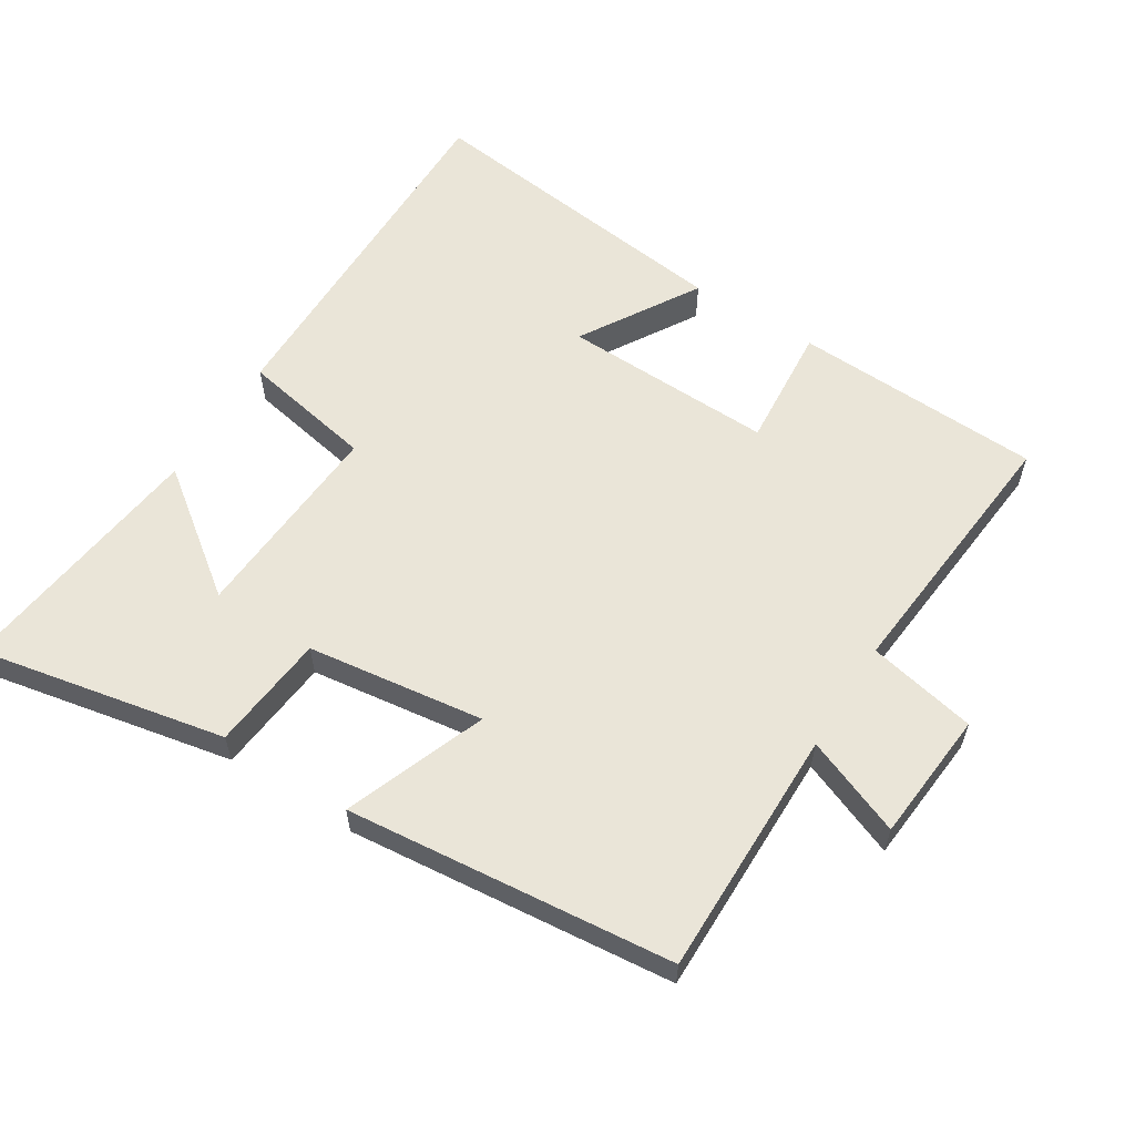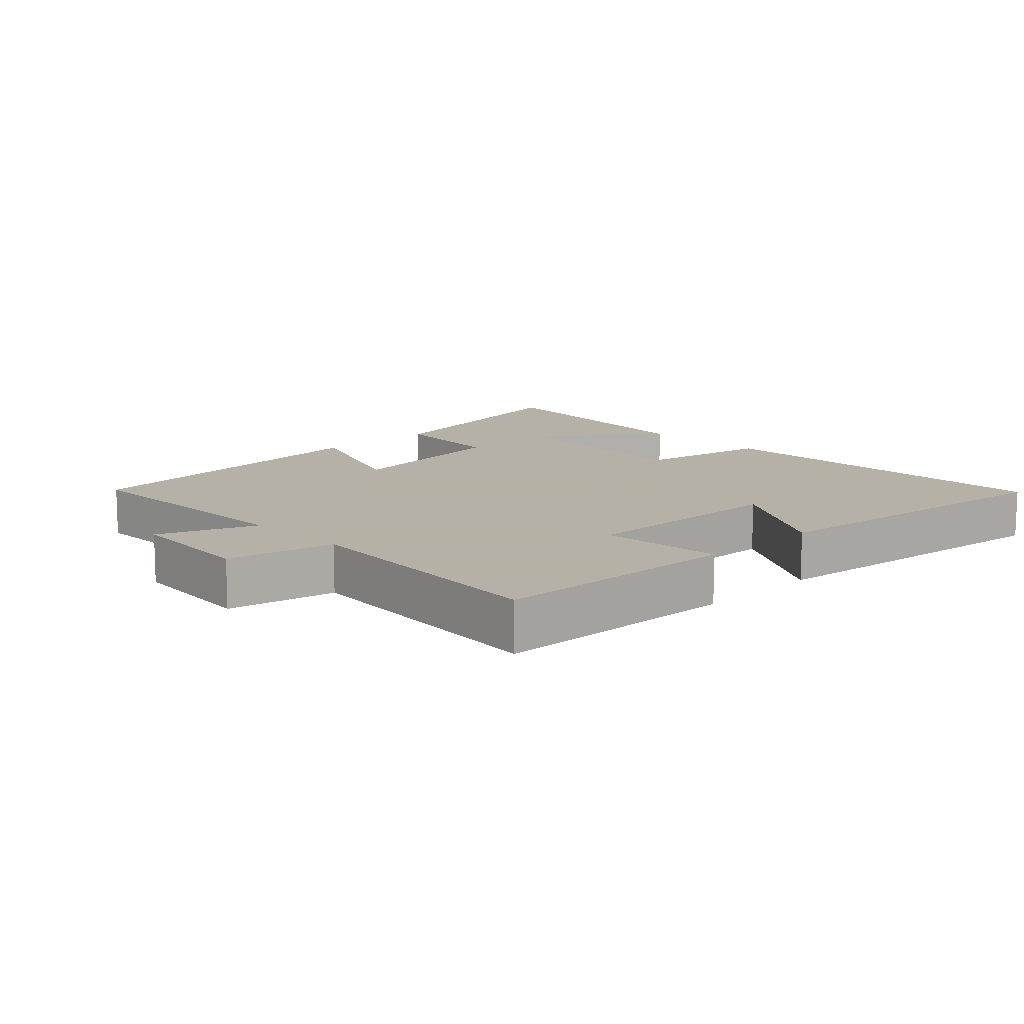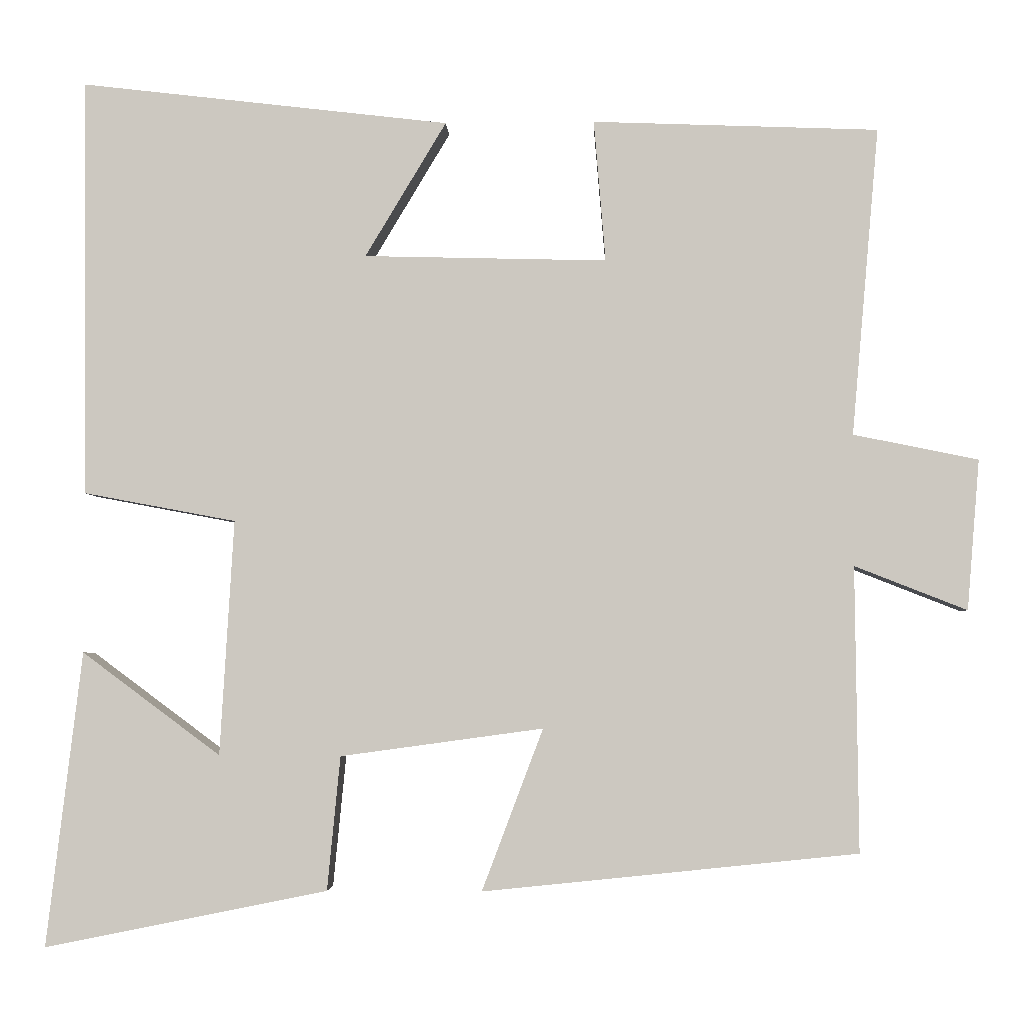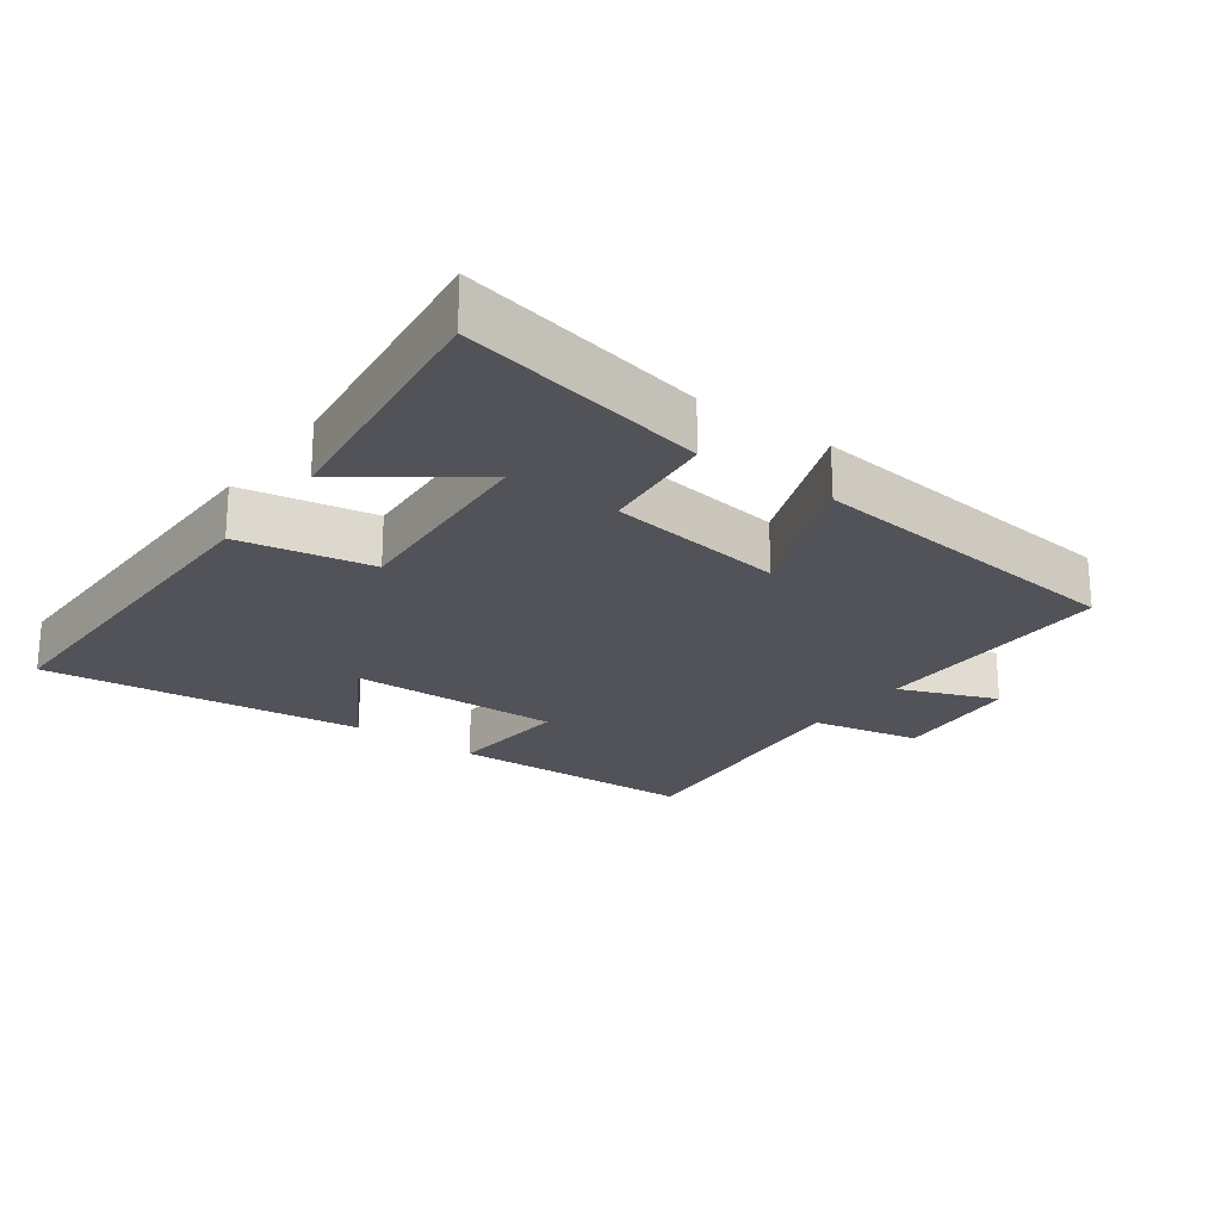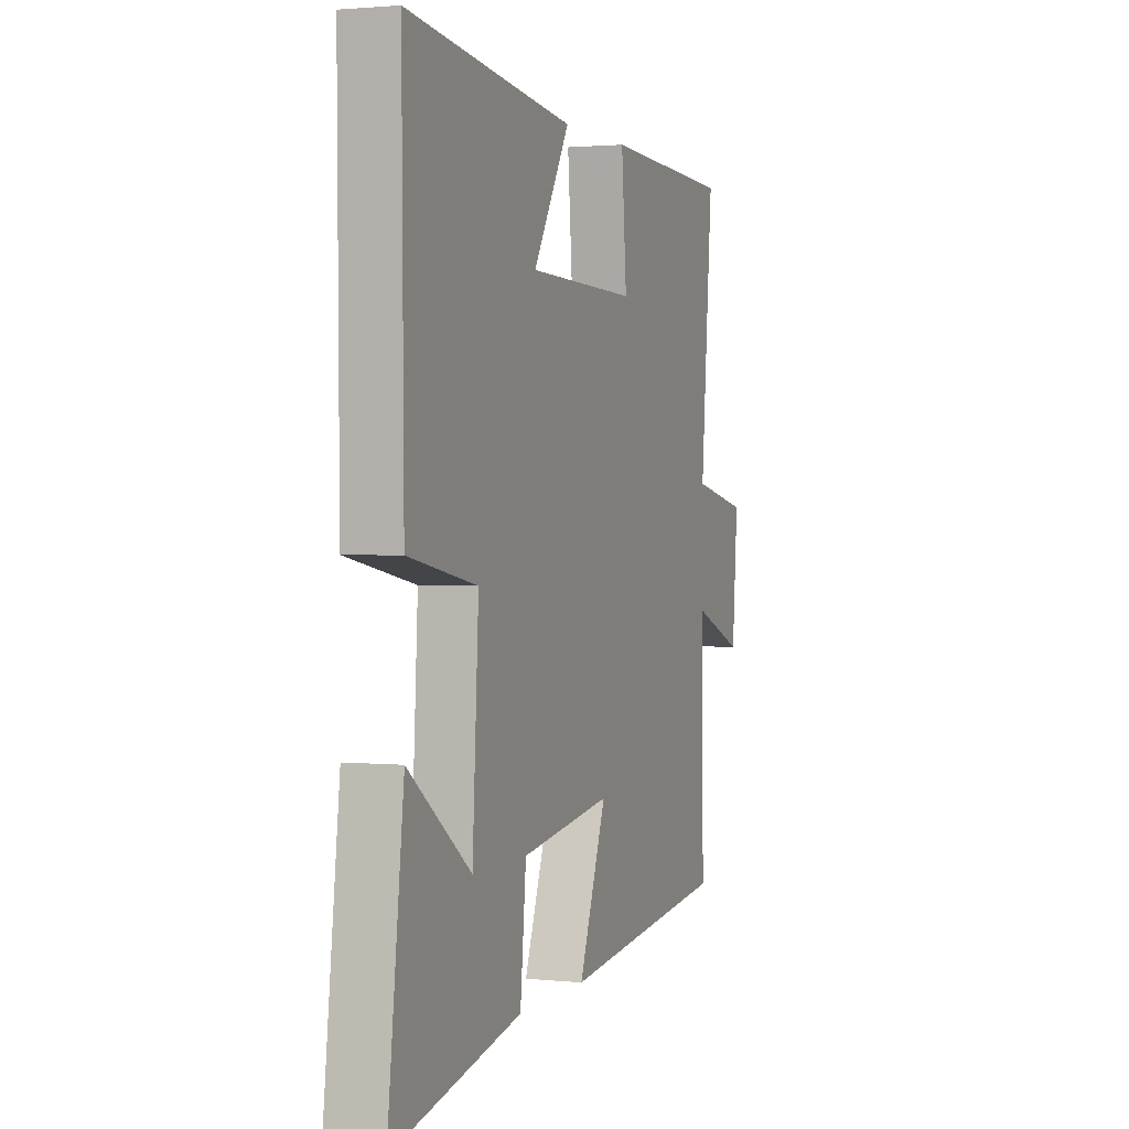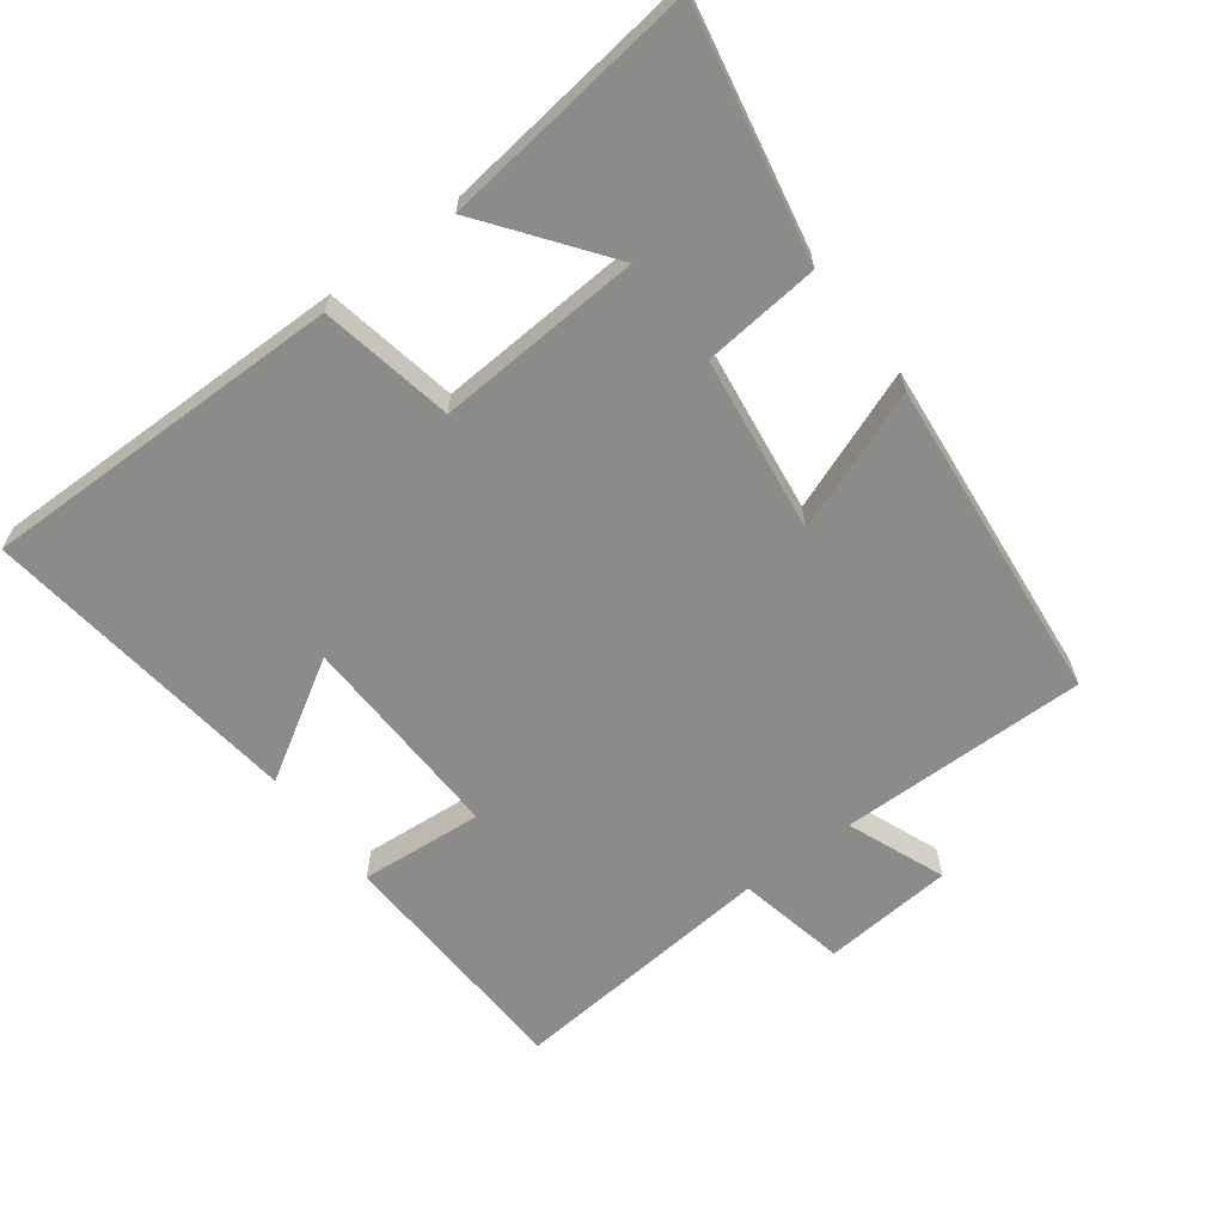
<metadata>
{"format":"obj","ext":"obj","renderer":"f3d","projection":"perspective","resolution":1024,"background":"white","views":[{"elev":59.2,"azim":-147.7,"up":"+Y"},{"elev":12.1,"azim":-44.2,"up":"+Y"},{"elev":-3.4,"azim":-177.6,"up":"+Z"},{"elev":-22.7,"azim":143.9,"up":"+Y"},{"elev":1.6,"azim":110.1,"up":"+Z"},{"elev":-63.7,"azim":127.1,"up":"+Y"}]}
</metadata>
<code>
v 0.546 0.07 -0.574
v 0.18 0.07 -0.5
v 0.163 0.07 -0.327
v -0.099 0.07 -0.291
v -0.02 0.07 -0.5
v -0.504 0.07 -0.45
v -0.5 0.07 -0.082
v -0.645 0.07 -0.139
v -0.661 0.07 0.055
v -0.5 0.07 0.088
v -0.535 0.07 0.486
v -0.166 0.07 0.5
v -0.181 0.07 0.317
v 0.133 0.07 0.325
v 0.028 0.07 0.5
v 0.505 0.07 0.556
v 0.5 0.07 0.015
v 0.303 0.07 -0.022
v 0.321 0.07 -0.326
v 0.5 0.07 -0.193
v 0.546 0 -0.574
v 0.18 0 -0.5
v 0.163 0 -0.327
v -0.099 0 -0.291
v -0.02 0 -0.5
v -0.504 0 -0.45
v -0.5 0 -0.082
v -0.645 0 -0.139
v -0.661 0 0.055
v -0.5 0 0.088
v -0.535 0 0.486
v -0.166 0 0.5
v -0.181 0 0.317
v 0.133 0 0.325
v 0.028 0 0.5
v 0.505 0 0.556
v 0.5 0 0.015
v 0.303 0 -0.022
v 0.321 0 -0.326
v 0.5 0 -0.193
f 19 20 1 2
f 18 19 2 3
f 16 17 18
f 16 18 3 4
f 14 15 16
f 14 16 4
f 13 14 4
f 10 11 12 13
f 10 13 4
f 7 8 9 10
f 7 10 4 5
f 5 6 7
f 22 21 40 39
f 23 22 39 38
f 38 37 36
f 24 23 38 36
f 36 35 34
f 24 36 34
f 24 34 33
f 33 32 31 30
f 24 33 30
f 30 29 28 27
f 25 24 30 27
f 27 26 25
f 1 21 22 2
f 2 22 23 3
f 3 23 24 4
f 4 24 25 5
f 5 25 26 6
f 6 26 27 7
f 7 27 28 8
f 8 28 29 9
f 9 29 30 10
f 10 30 31 11
f 11 31 32 12
f 12 32 33 13
f 13 33 34 14
f 14 34 35 15
f 15 35 36 16
f 16 36 37 17
f 17 37 38 18
f 18 38 39 19
f 19 39 40 20
f 20 40 21 1

</code>
